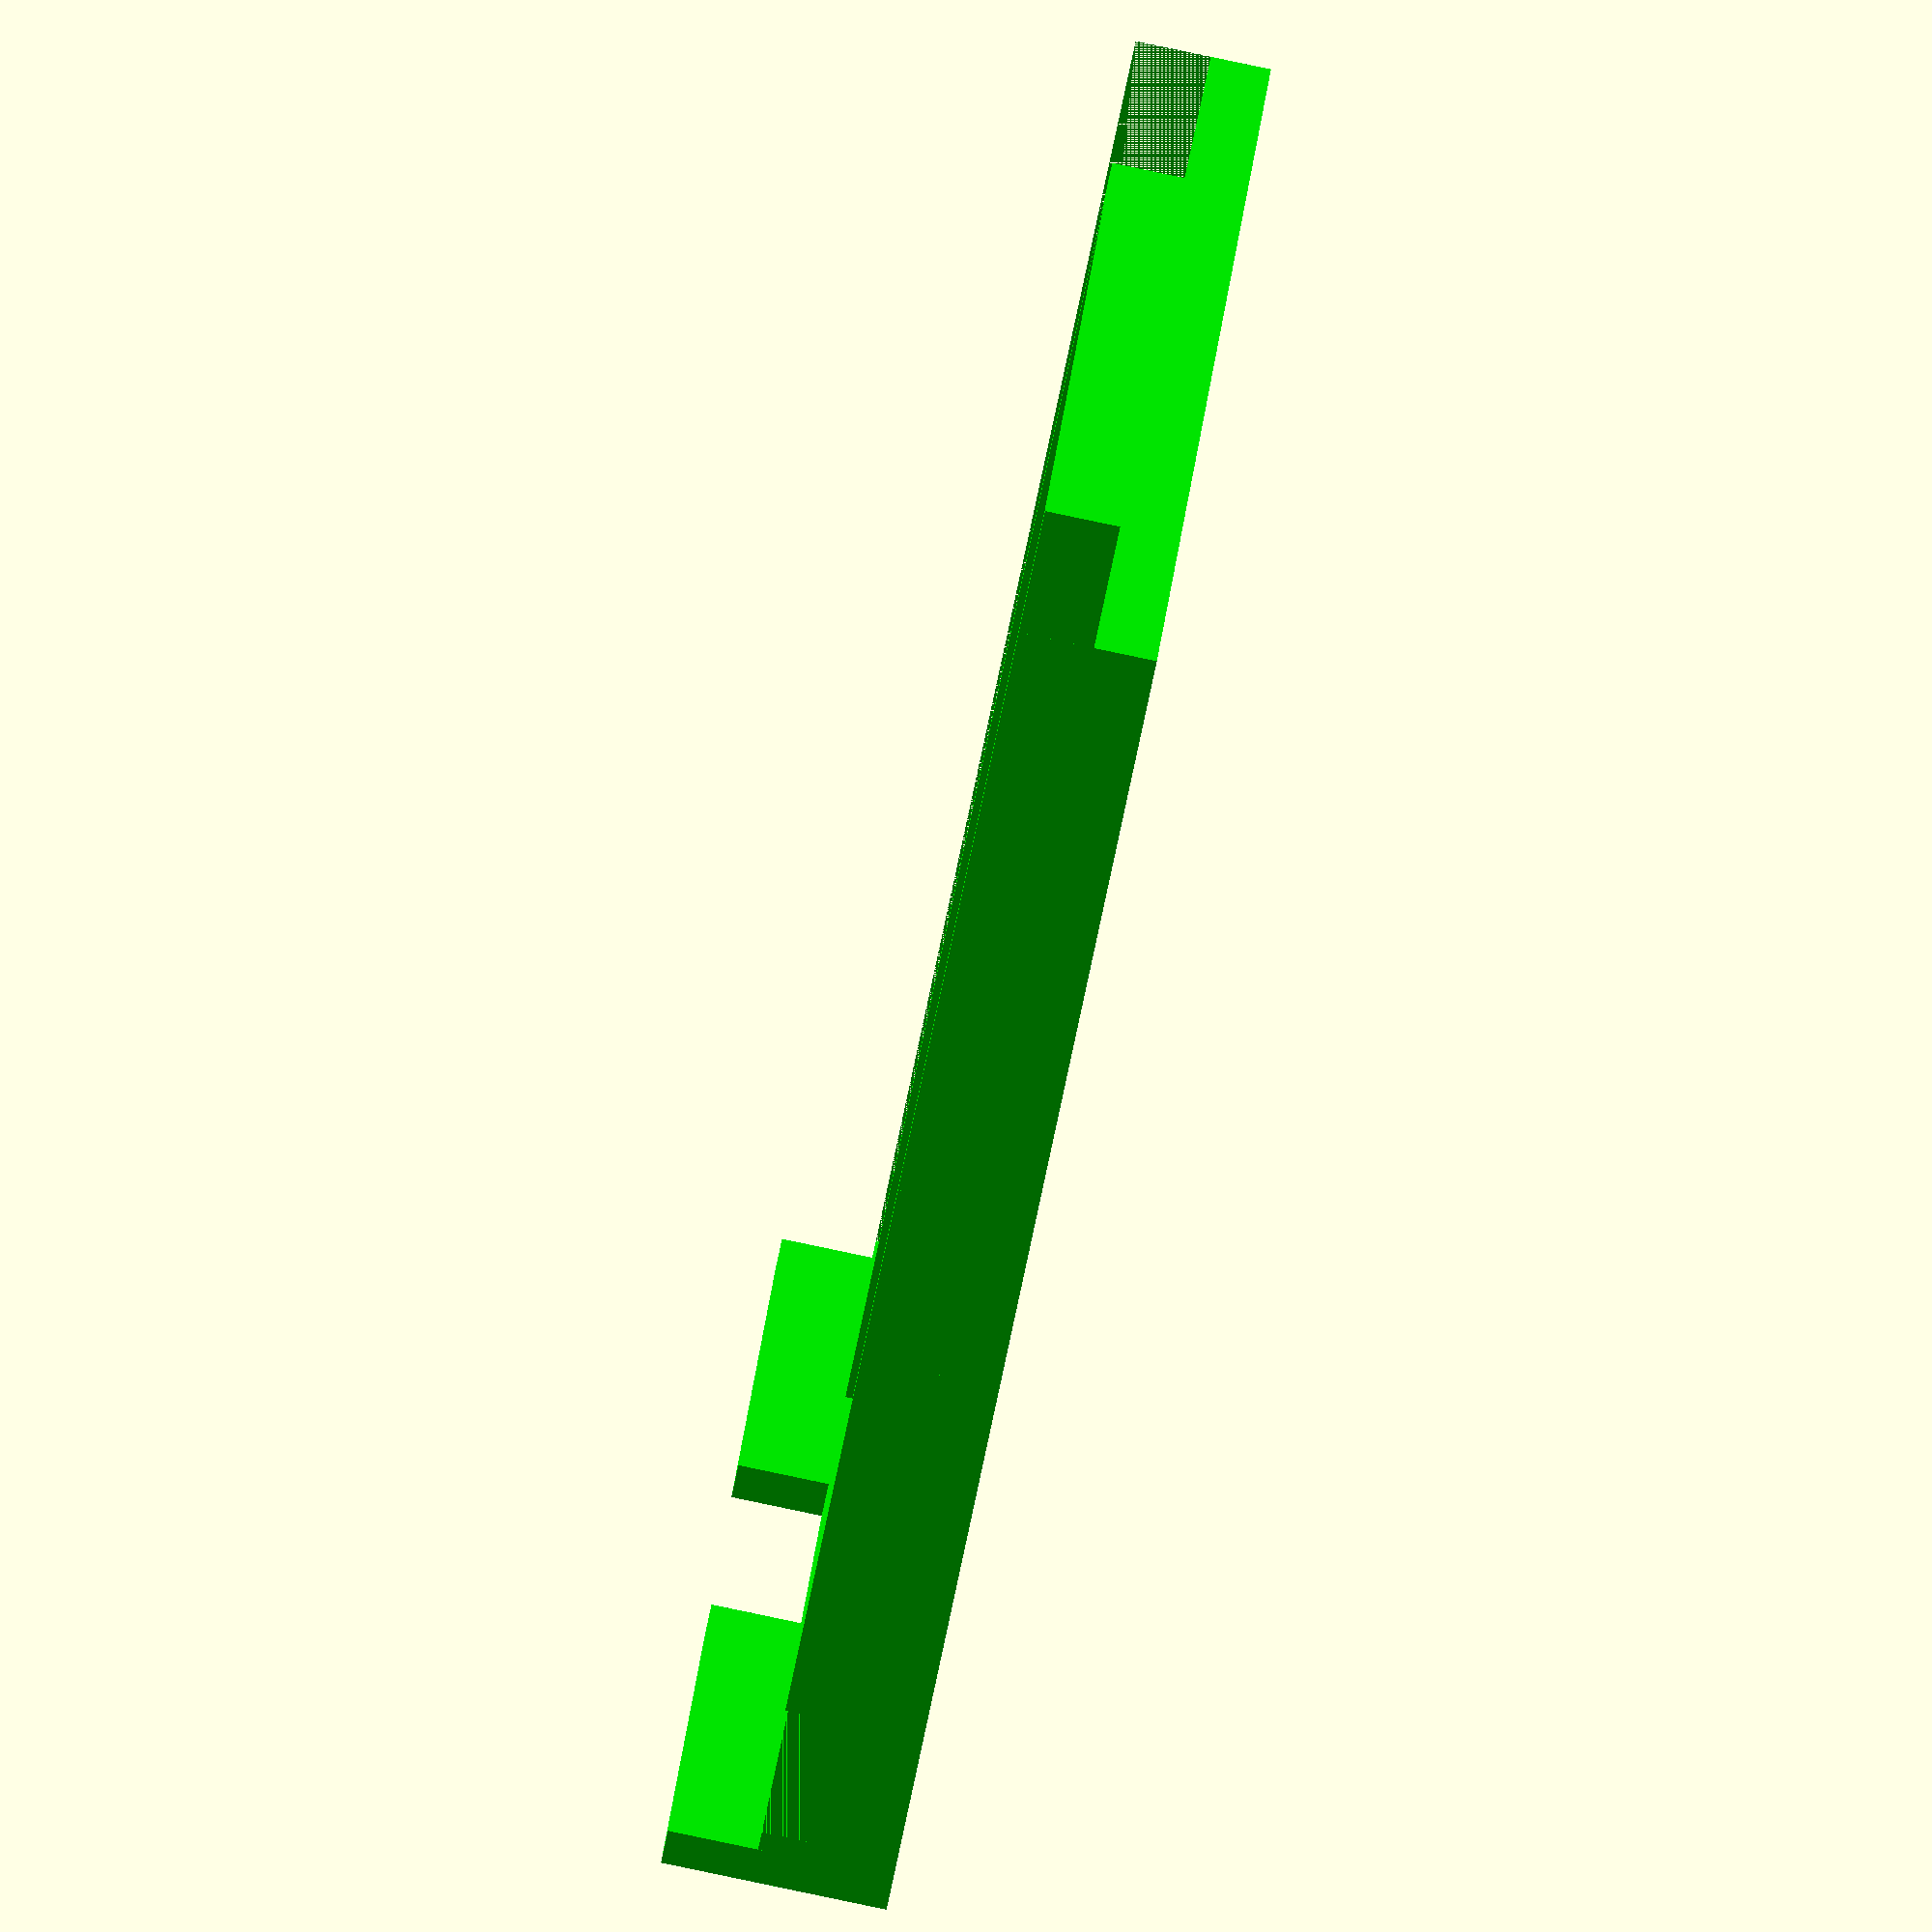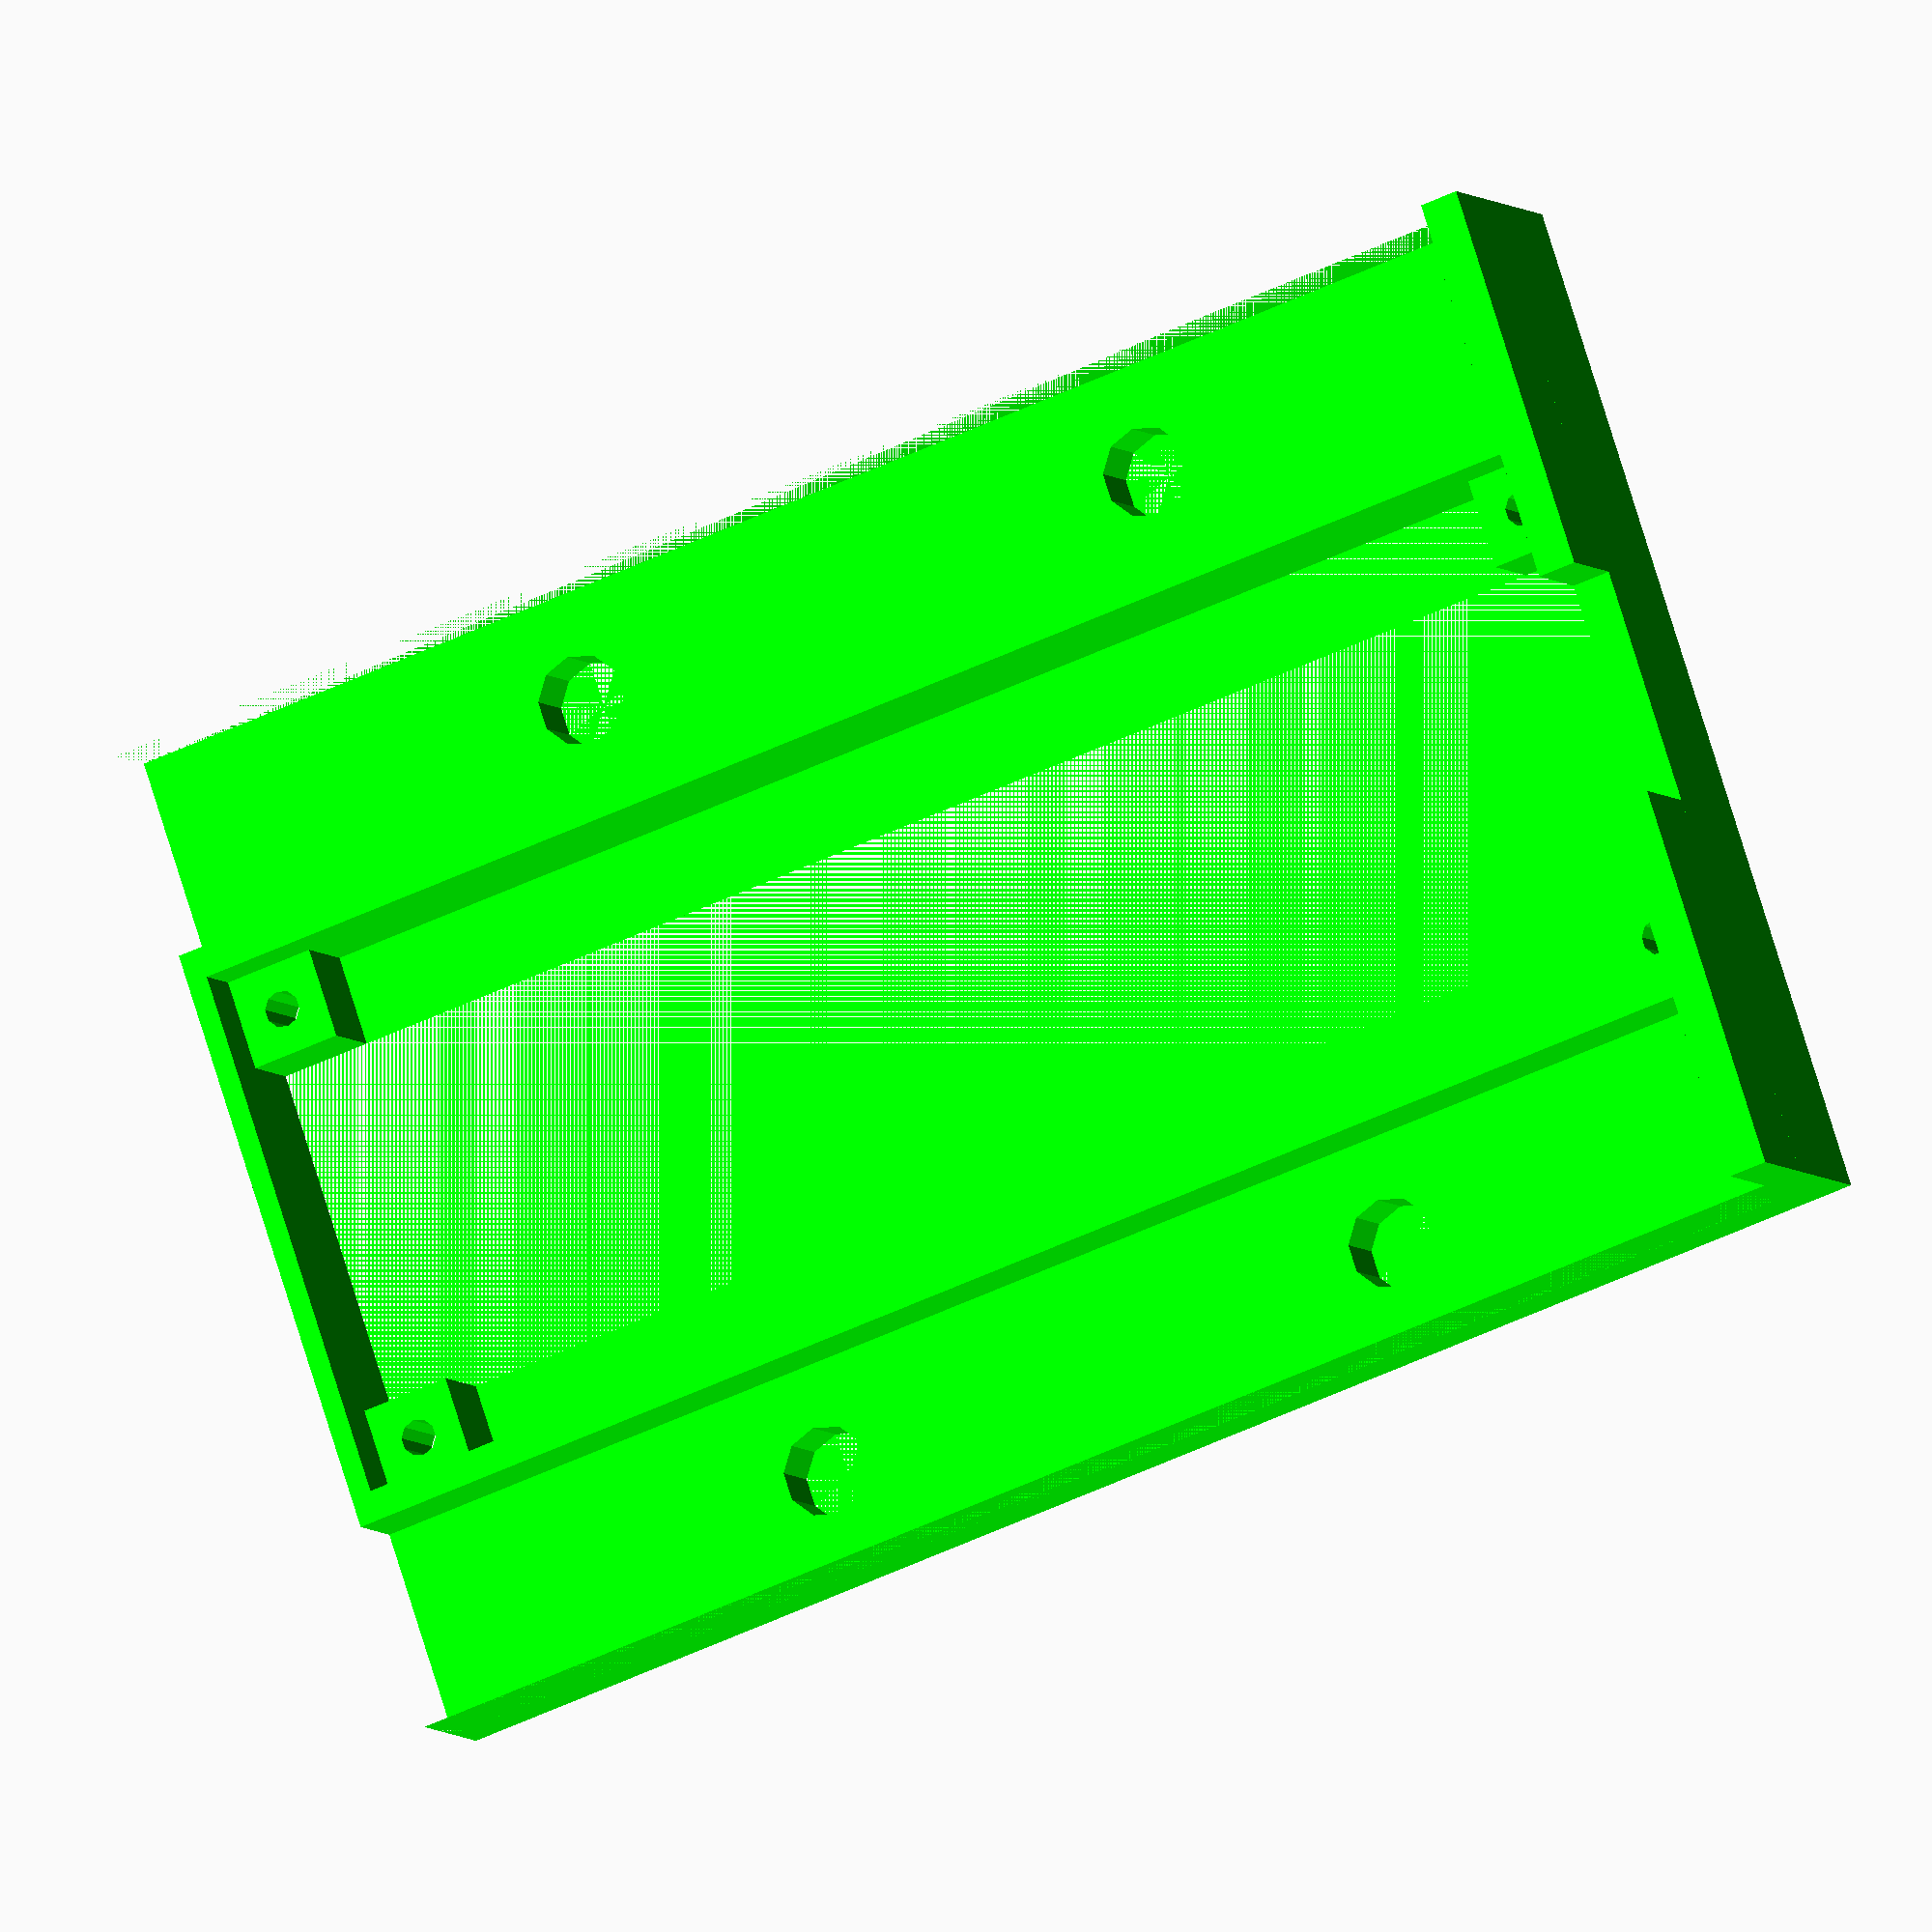
<openscad>

width= 34;
length = 51-0.1;
height = 4.5;

left = [40,0,0];
front = [-34,1,0];
under = [0,0,-10];
over = [0,0,10];

none = [0,0,0];

color([0,1,0]){
  translate(none){
    translate([0,0,0]){
      cube([13,1.3,7.5]);
    }
    translate([width-13,0,0]){
      cube([13,1.3,7.5]);
    }
      
    difference(){
      cube([width,length,height]);
      
      // Inner
      translate([8,1.3,2.65]){
        cube([18,length-2,3]); // Where arduino sits
      }
      
      smallHoles = 0.6;
      translate([11,1.3,0]){
        cube([12,length-2,3]); // remove middle short sides
        translate([-1.5,1.5,-1]) cylinder(h=20, r=smallHoles, $fn=10);
        translate([12+1.5,1.5,-1]) cylinder(h=20, r=smallHoles, $fn=10);
        
      }
      translate([8,4.3,0]){
        cube([18,length-8,3]); // remove middle longsides
        
        translate([1.5,length-8+1.5,-1]) cylinder(h=20, r=smallHoles, $fn=10);
        translate([18-1.5,length-8+1.5,-1]) cylinder(h=20, r=smallHoles, $fn=10);
      }
      
      // Outer
      translate([0,2,2]){
        cube([7,length,3]);
      }
      translate([27,2,2]){
        cube([7,length,3]);
      }
      
      //holes
      
      in  = 15;
      in2  = length-in;
      translate([3.5,in,0]){
        cylinder(h=20, r=1.5, $fn=10);
      }
      translate([width-3.5,in,0]){
        cylinder(h=20, r=1.5, $fn=10);
      }
      
      translate([3.5,in2,0]){
        cylinder(h=20, r=1.5, $fn=10);
      }
      translate([width-3.5,in2,0]){
        cylinder(h=20, r=1.5, $fn=10);
      }
      
      
    }
  }
}
</openscad>
<views>
elev=87.0 azim=122.3 roll=78.2 proj=o view=wireframe
elev=6.2 azim=251.4 roll=21.9 proj=o view=solid
</views>
